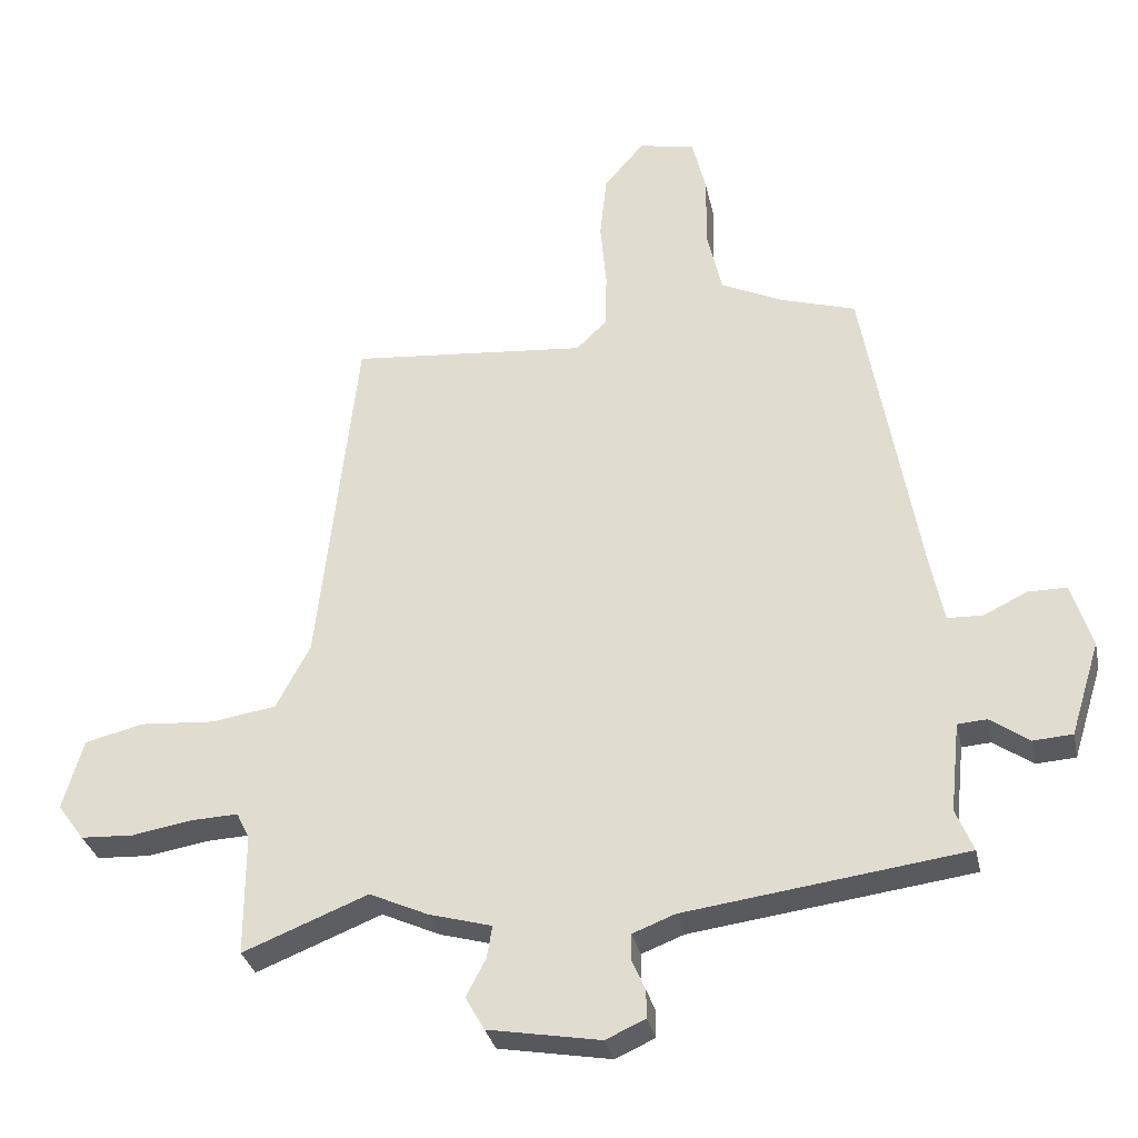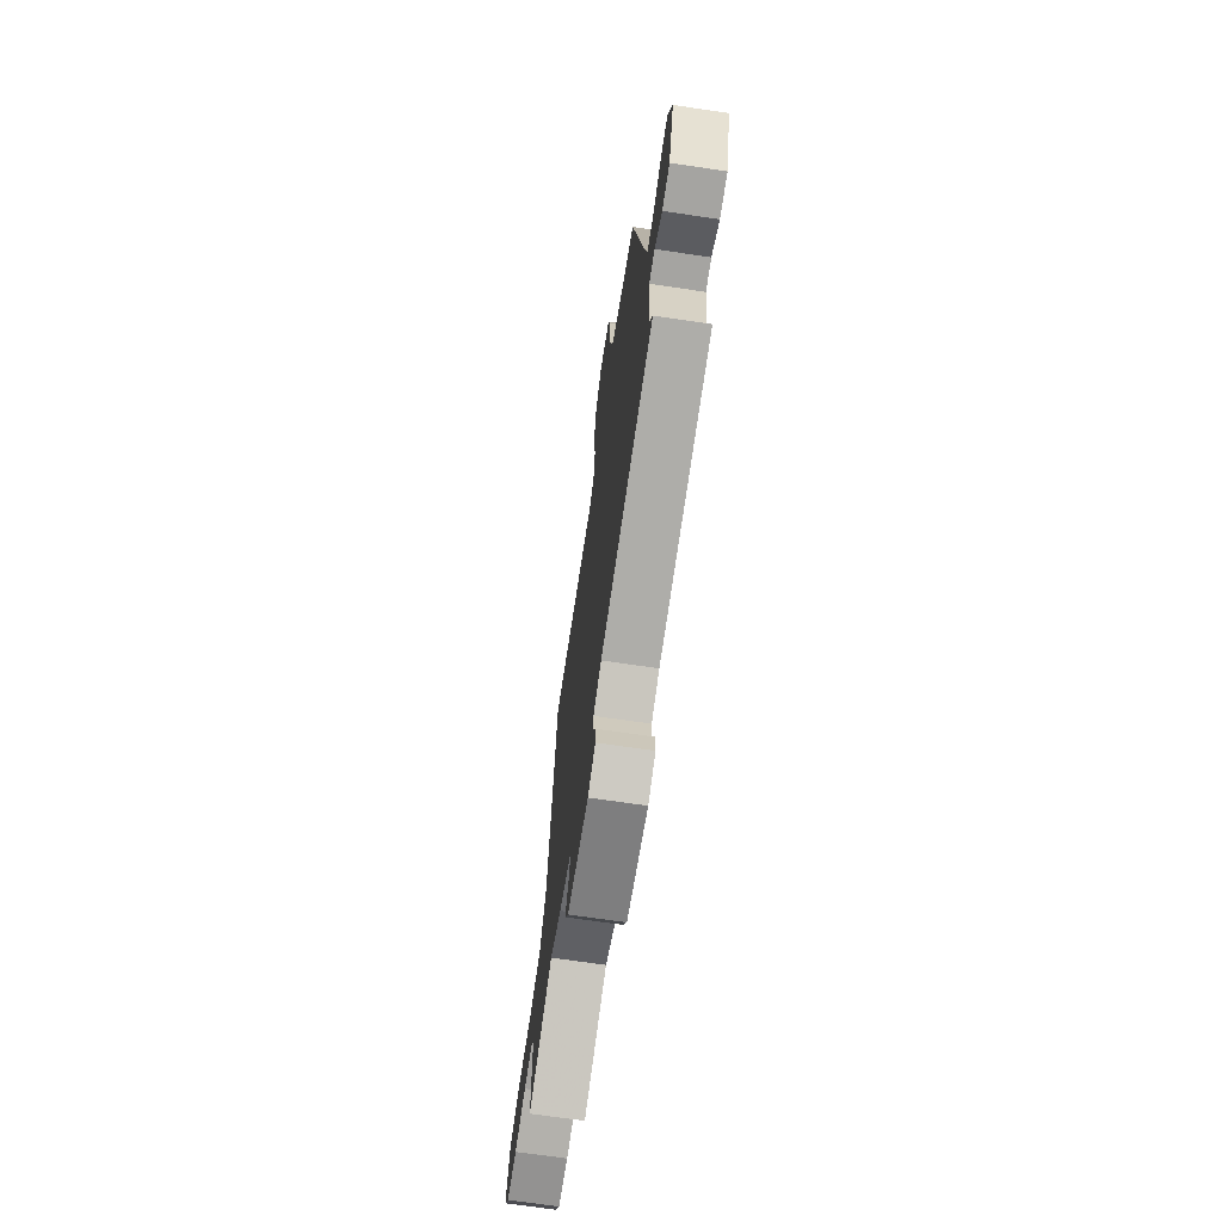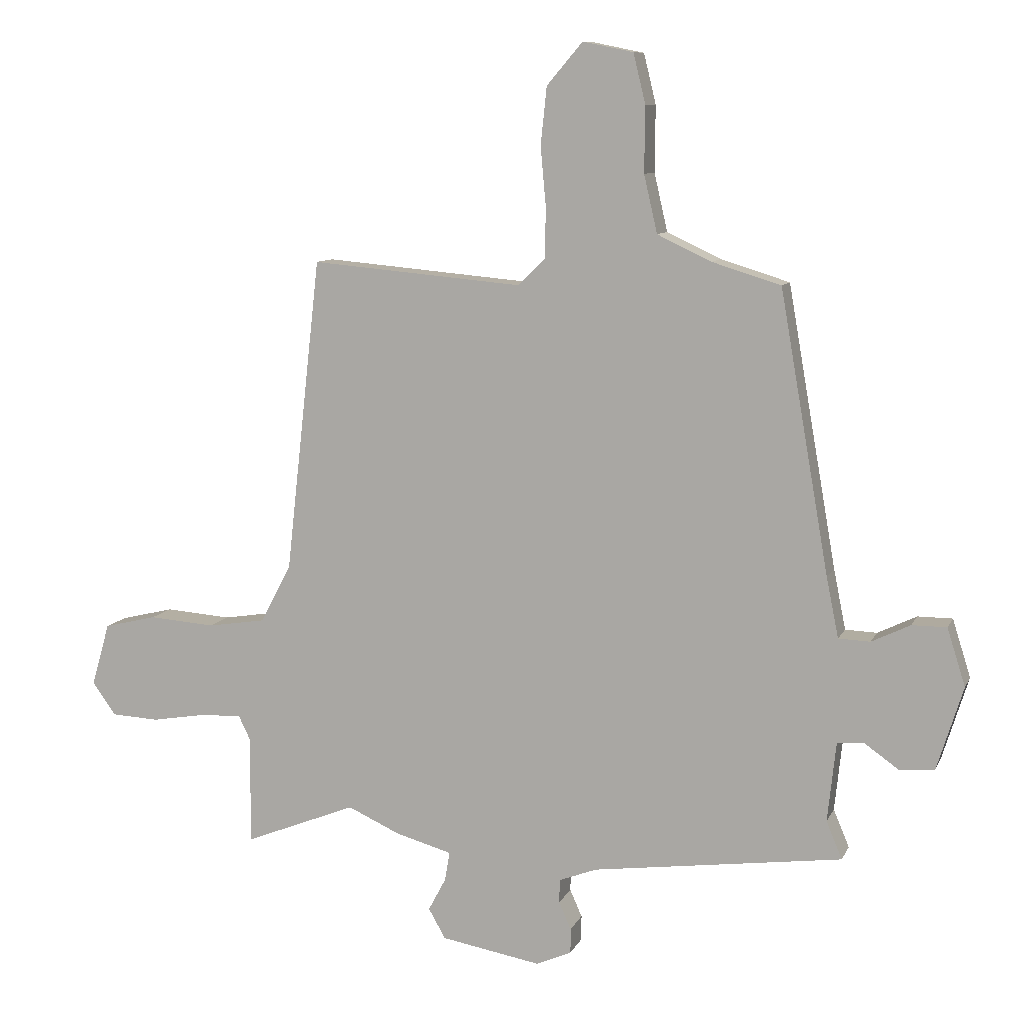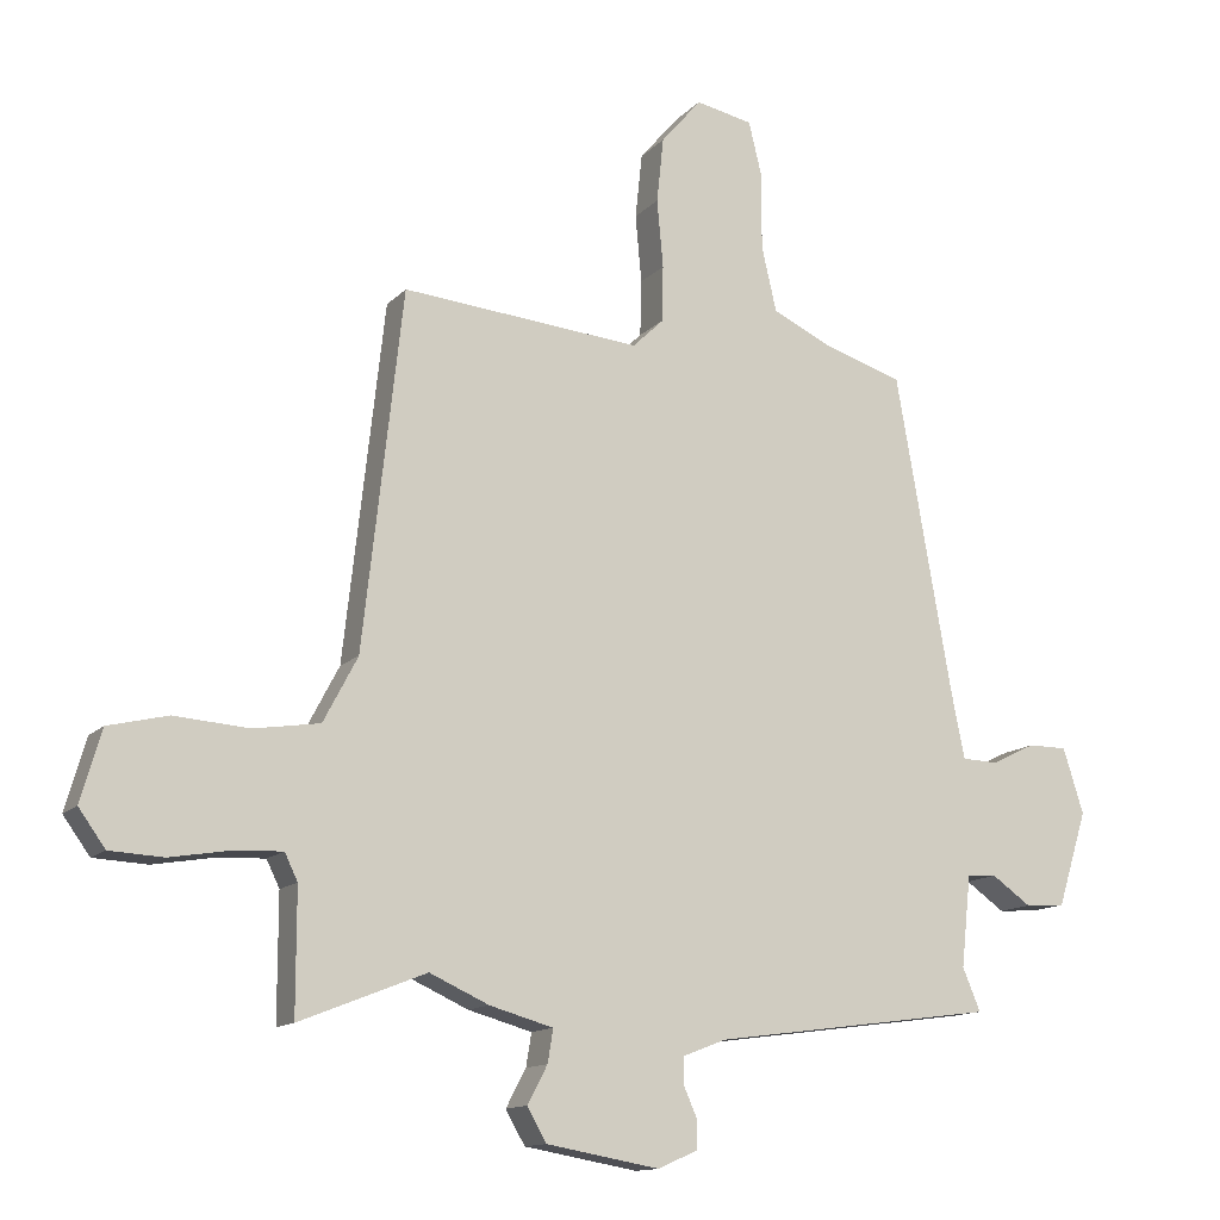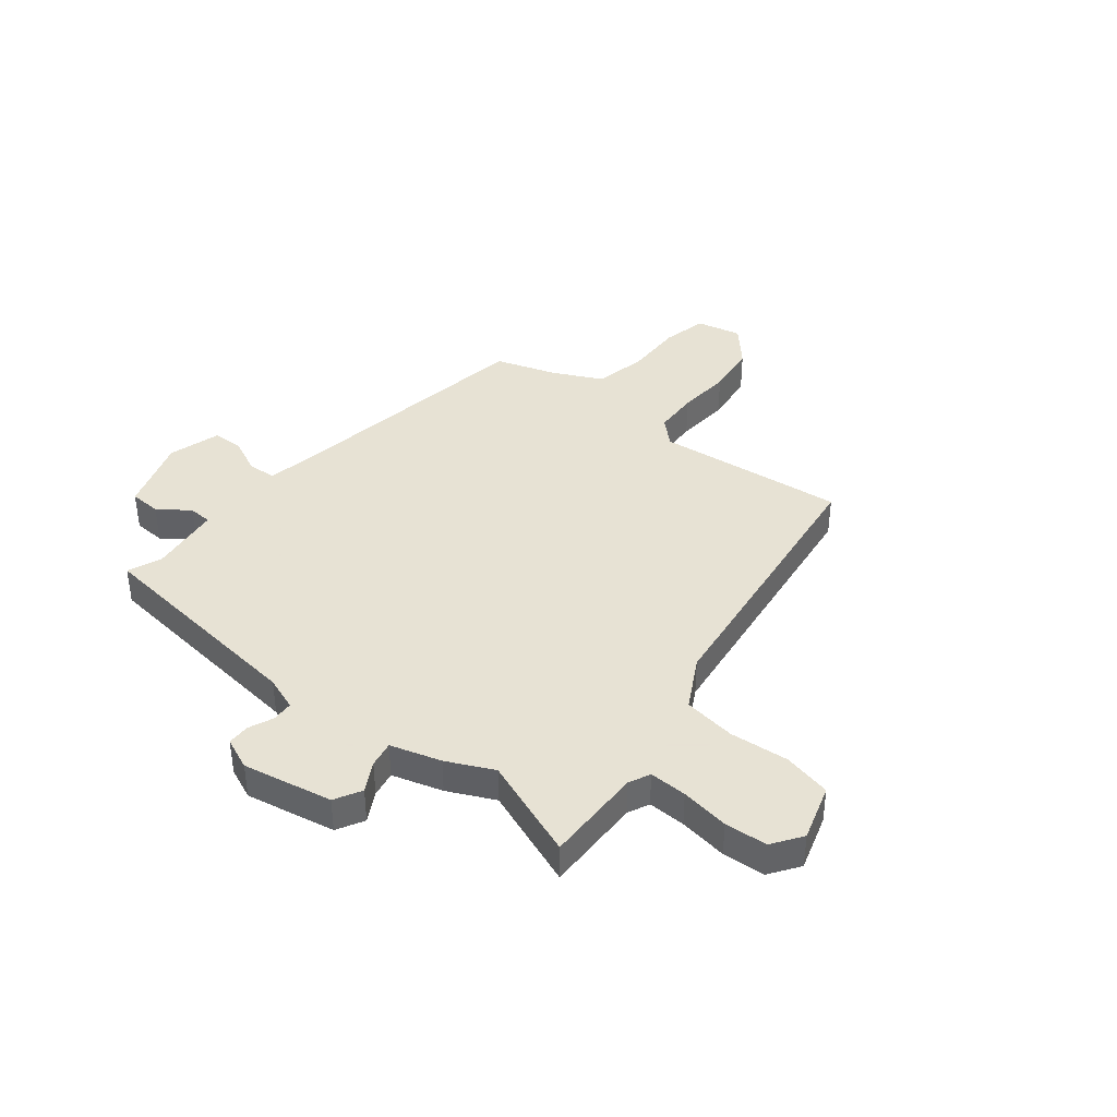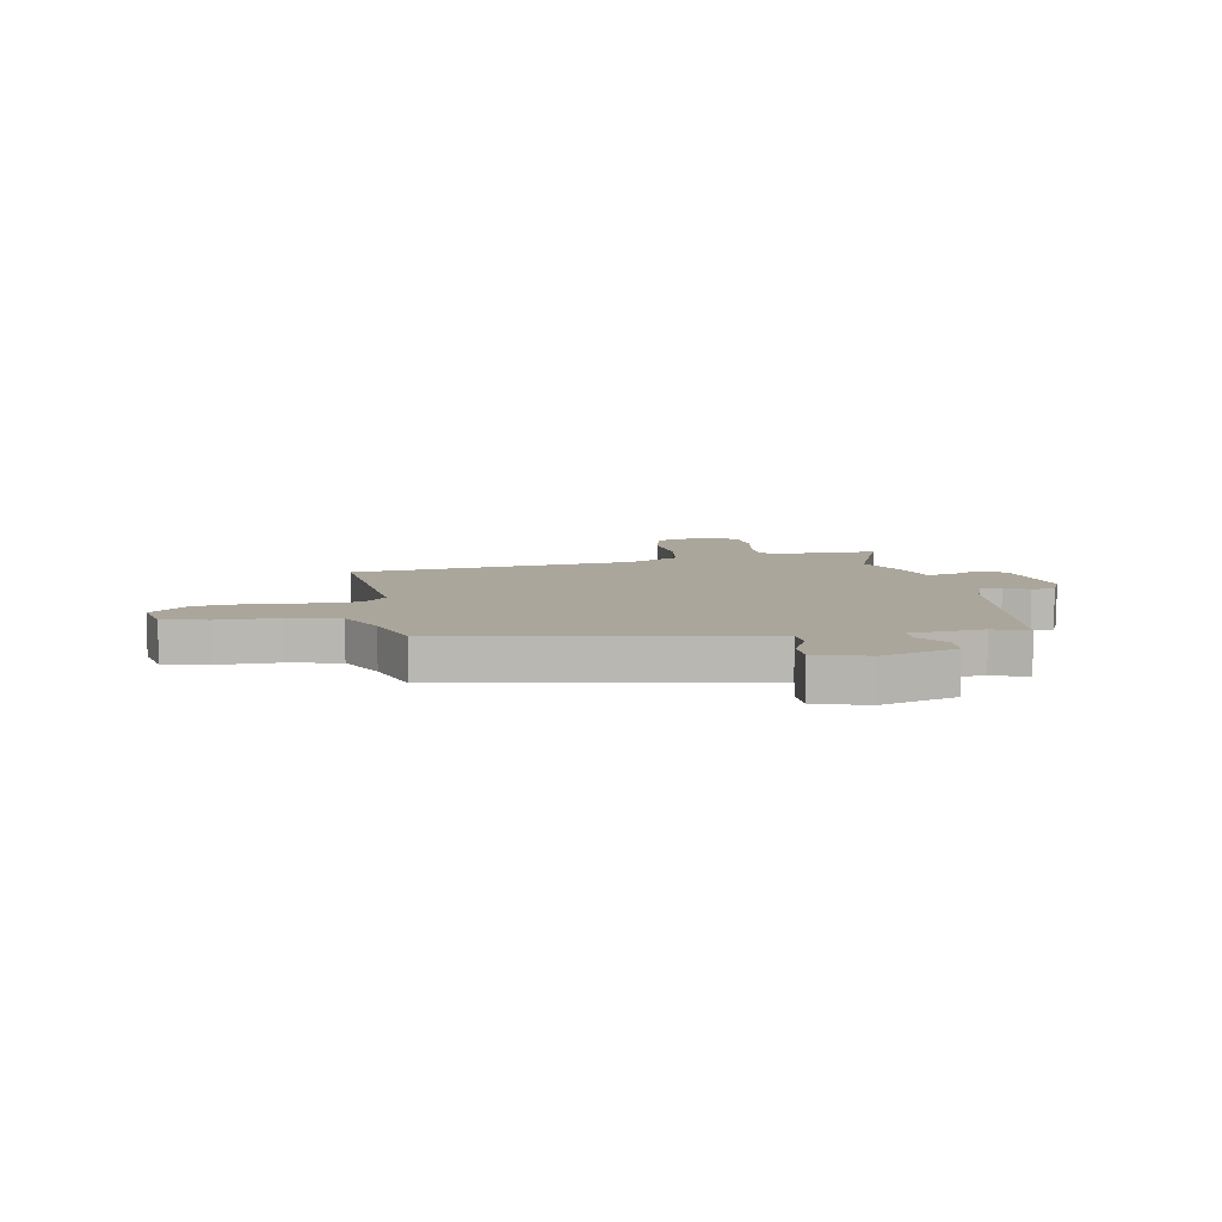
<metadata>
{"format":"obj","ext":"obj","renderer":"f3d","projection":"perspective","resolution":1024,"background":"white","views":[{"elev":-31.5,"azim":11.9,"up":"+Z"},{"elev":-69.4,"azim":81.6,"up":"+Z"},{"elev":9.5,"azim":16.8,"up":"+Z"},{"elev":-13.1,"azim":-25.8,"up":"+Z"},{"elev":39.7,"azim":-142.2,"up":"+Y"},{"elev":8.0,"azim":79.5,"up":"+Y"}]}
</metadata>
<code>
v -0.395 0.07 0.493
v -0.047 0.07 0.462
v -0.002 0.07 0.505
v 0 0.07 0.587
v -0.009 0.07 0.686
v 0.001 0.07 0.781
v 0.06 0.07 0.85
v 0.143 0.07 0.833
v 0.163 0.07 0.751
v 0.162 0.07 0.643
v 0.184 0.07 0.548
v 0.273 0.07 0.506
v 0.386 0.07 0.471
v 0.467 0.07 0.009
v 0.487 0.07 -0.09
v 0.539 0.07 -0.092
v 0.603 0.07 -0.061
v 0.66 0.07 -0.061
v 0.69 0.07 -0.156
v 0.647 0.07 -0.294
v 0.589 0.07 -0.298
v 0.532 0.07 -0.258
v 0.489 0.07 -0.261
v 0.475 0.07 -0.393
v 0.501 0.07 -0.455
v 0.089 0.07 -0.51
v 0.027 0.07 -0.534
v 0.026 0.07 -0.573
v 0.046 0.07 -0.618
v 0.046 0.07 -0.659
v -0.012 0.07 -0.685
v -0.177 0.07 -0.656
v -0.205 0.07 -0.607
v -0.176 0.07 -0.552
v -0.168 0.07 -0.504
v -0.261 0.07 -0.478
v -0.347 0.07 -0.439
v -0.531 0.07 -0.512
v -0.531 0.07 -0.332
v -0.55 0.07 -0.293
v -0.619 0.07 -0.296
v -0.708 0.07 -0.311
v -0.786 0.07 -0.307
v -0.825 0.07 -0.253
v -0.795 0.07 -0.149
v -0.708 0.07 -0.128
v -0.599 0.07 -0.136
v -0.503 0.07 -0.121
v -0.453 0.07 -0.026
v -0.395 0 0.493
v -0.047 0 0.462
v -0.002 0 0.505
v 0 0 0.587
v -0.009 0 0.686
v 0.001 0 0.781
v 0.06 0 0.85
v 0.143 0 0.833
v 0.163 0 0.751
v 0.162 0 0.643
v 0.184 0 0.548
v 0.273 0 0.506
v 0.386 0 0.471
v 0.467 0 0.009
v 0.487 0 -0.09
v 0.539 0 -0.092
v 0.603 0 -0.061
v 0.66 0 -0.061
v 0.69 0 -0.156
v 0.647 0 -0.294
v 0.589 0 -0.298
v 0.532 0 -0.258
v 0.489 0 -0.261
v 0.475 0 -0.393
v 0.501 0 -0.455
v 0.089 0 -0.51
v 0.027 0 -0.534
v 0.026 0 -0.573
v 0.046 0 -0.618
v 0.046 0 -0.659
v -0.012 0 -0.685
v -0.177 0 -0.656
v -0.205 0 -0.607
v -0.176 0 -0.552
v -0.168 0 -0.504
v -0.261 0 -0.478
v -0.347 0 -0.439
v -0.531 0 -0.512
v -0.531 0 -0.332
v -0.55 0 -0.293
v -0.619 0 -0.296
v -0.708 0 -0.311
v -0.786 0 -0.307
v -0.825 0 -0.253
v -0.795 0 -0.149
v -0.708 0 -0.128
v -0.599 0 -0.136
v -0.503 0 -0.121
v -0.453 0 -0.026
f 45 46 47
f 44 45 47
f 43 44 47
f 42 43 47
f 41 42 47
f 40 41 47 48
f 39 40 48 49
f 37 38 39 49
f 49 1 2
f 37 49 2
f 36 37 2
f 35 36 2
f 32 33 34
f 31 32 34
f 30 31 34
f 29 30 34
f 28 29 34
f 27 28 34 35
f 24 25 26
f 23 24 26
f 35 2 3
f 27 35 3
f 26 27 3
f 23 26 3
f 20 21 22
f 19 20 22
f 18 19 22
f 17 18 22
f 16 17 22
f 15 16 22 23
f 12 13 14
f 23 3 4
f 15 23 4
f 14 15 4
f 12 14 4
f 11 12 4
f 8 9 10
f 7 8 10
f 7 10 11
f 6 7 11
f 5 6 11
f 4 5 11
f 96 95 94
f 96 94 93
f 96 93 92
f 96 92 91
f 96 91 90
f 97 96 90 89
f 98 97 89 88
f 98 88 87 86
f 51 50 98
f 51 98 86
f 51 86 85
f 51 85 84
f 83 82 81
f 83 81 80
f 83 80 79
f 83 79 78
f 83 78 77
f 84 83 77 76
f 75 74 73
f 75 73 72
f 52 51 84
f 52 84 76
f 52 76 75
f 52 75 72
f 71 70 69
f 71 69 68
f 71 68 67
f 71 67 66
f 71 66 65
f 72 71 65 64
f 63 62 61
f 53 52 72
f 53 72 64
f 53 64 63
f 53 63 61
f 53 61 60
f 59 58 57
f 59 57 56
f 60 59 56
f 60 56 55
f 60 55 54
f 60 54 53
f 1 50 51 2
f 2 51 52 3
f 3 52 53 4
f 4 53 54 5
f 5 54 55 6
f 6 55 56 7
f 7 56 57 8
f 8 57 58 9
f 9 58 59 10
f 10 59 60 11
f 11 60 61 12
f 12 61 62 13
f 13 62 63 14
f 14 63 64 15
f 15 64 65 16
f 16 65 66 17
f 17 66 67 18
f 18 67 68 19
f 19 68 69 20
f 20 69 70 21
f 21 70 71 22
f 22 71 72 23
f 23 72 73 24
f 24 73 74 25
f 25 74 75 26
f 26 75 76 27
f 27 76 77 28
f 28 77 78 29
f 29 78 79 30
f 30 79 80 31
f 31 80 81 32
f 32 81 82 33
f 33 82 83 34
f 34 83 84 35
f 35 84 85 36
f 36 85 86 37
f 37 86 87 38
f 38 87 88 39
f 39 88 89 40
f 40 89 90 41
f 41 90 91 42
f 42 91 92 43
f 43 92 93 44
f 44 93 94 45
f 45 94 95 46
f 46 95 96 47
f 47 96 97 48
f 48 97 98 49
f 49 98 50 1

</code>
